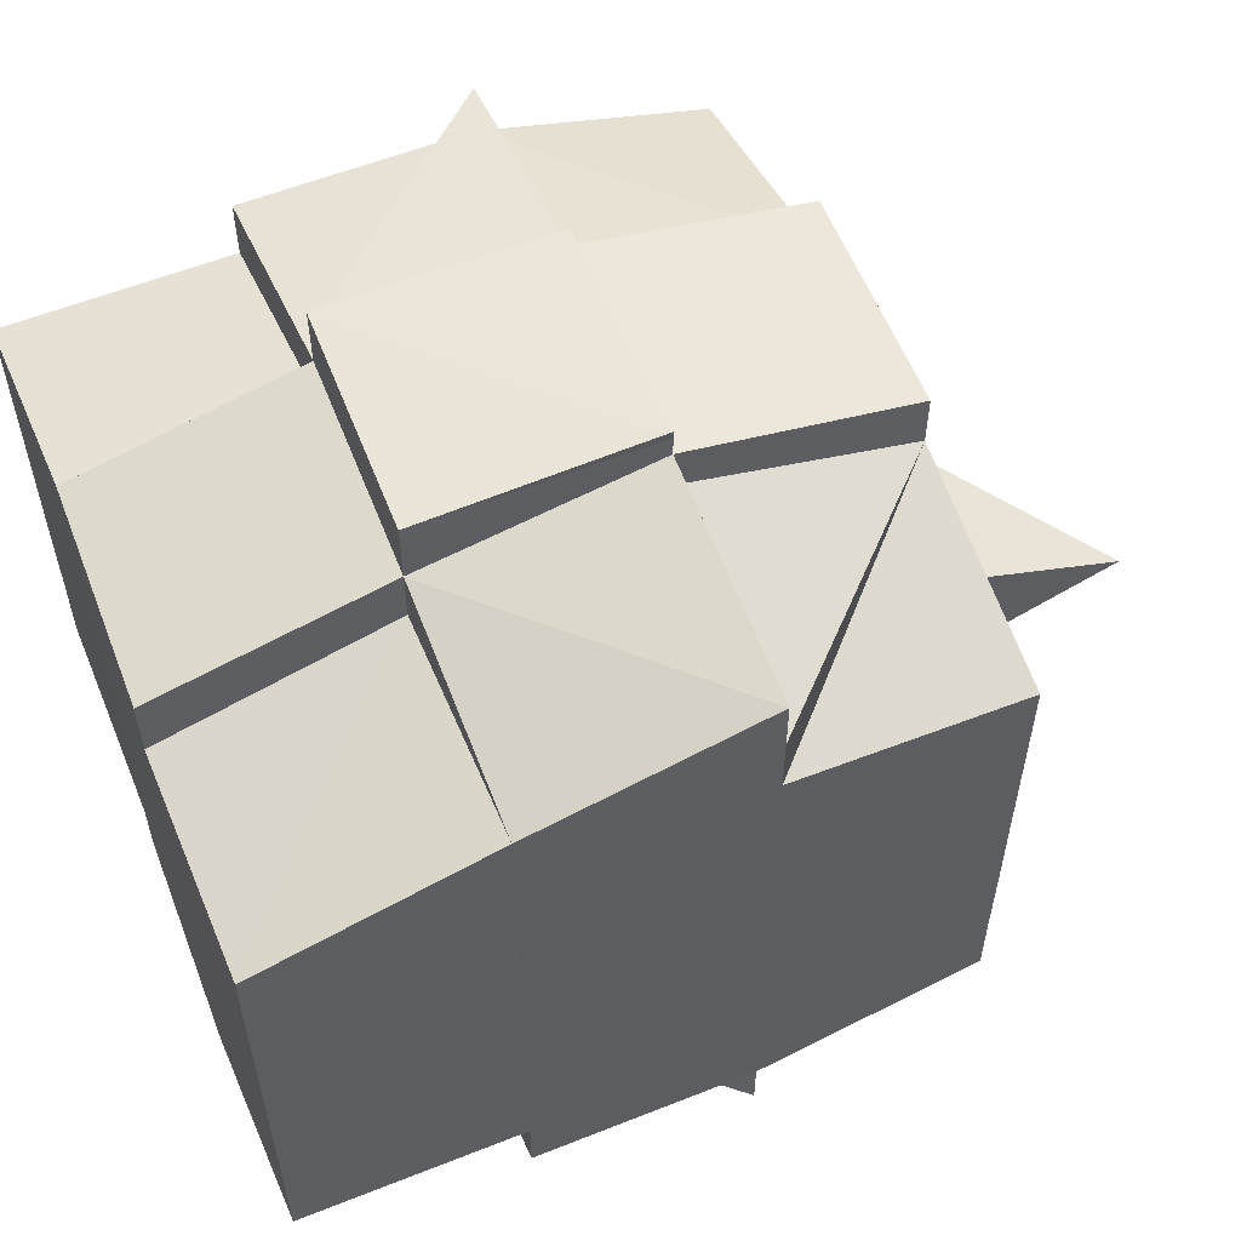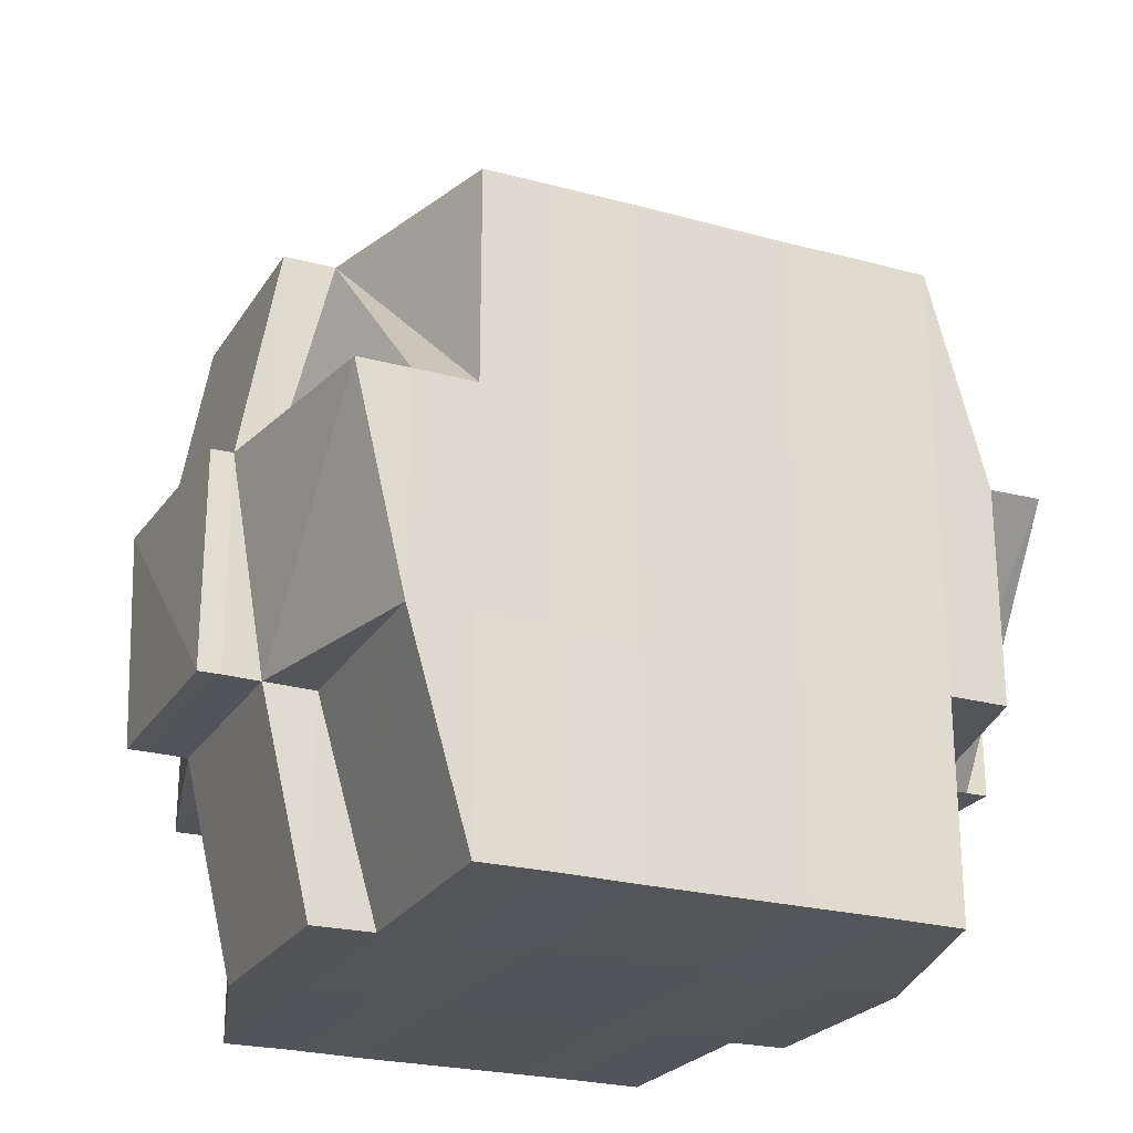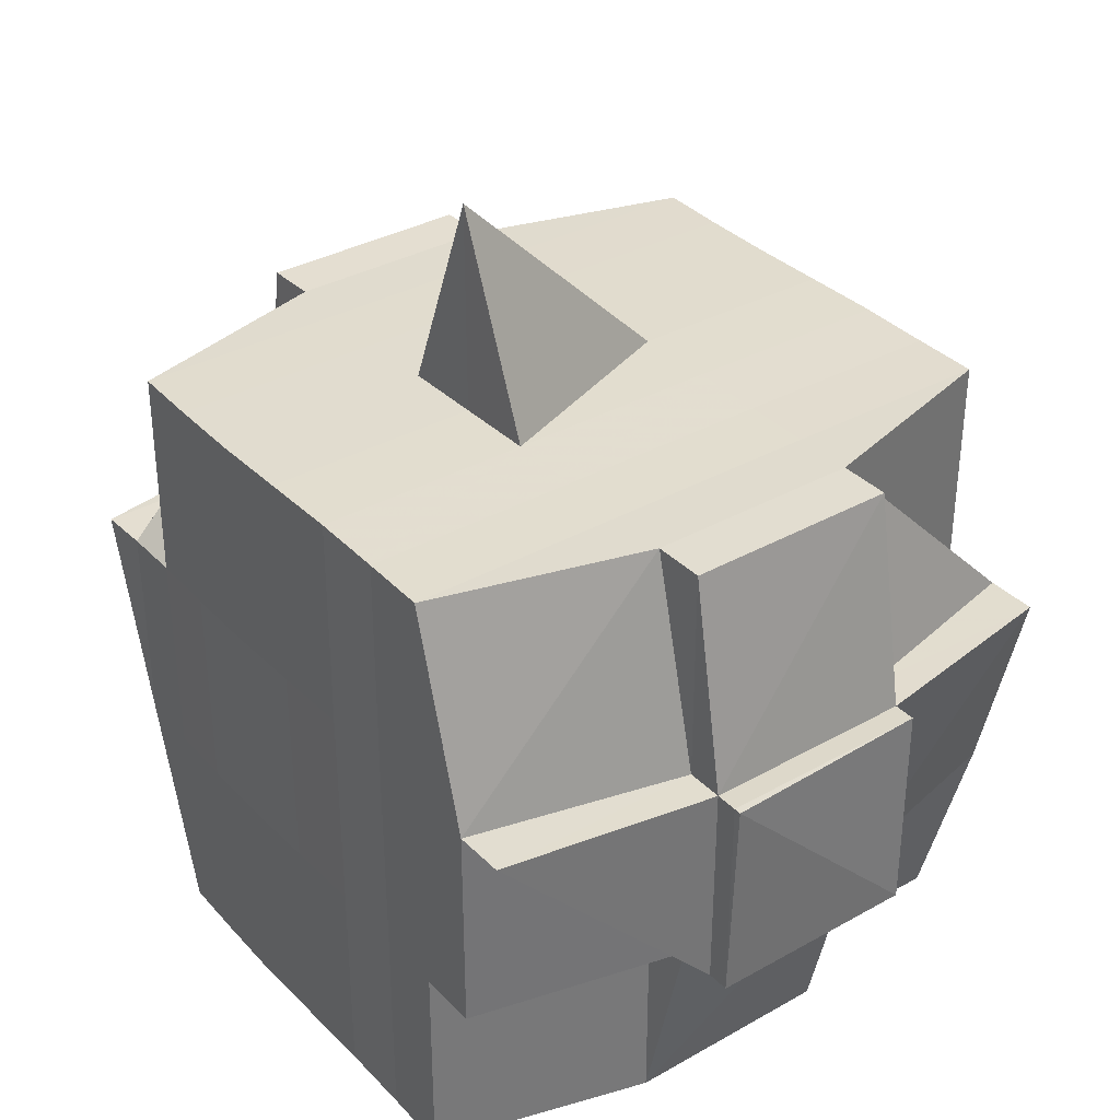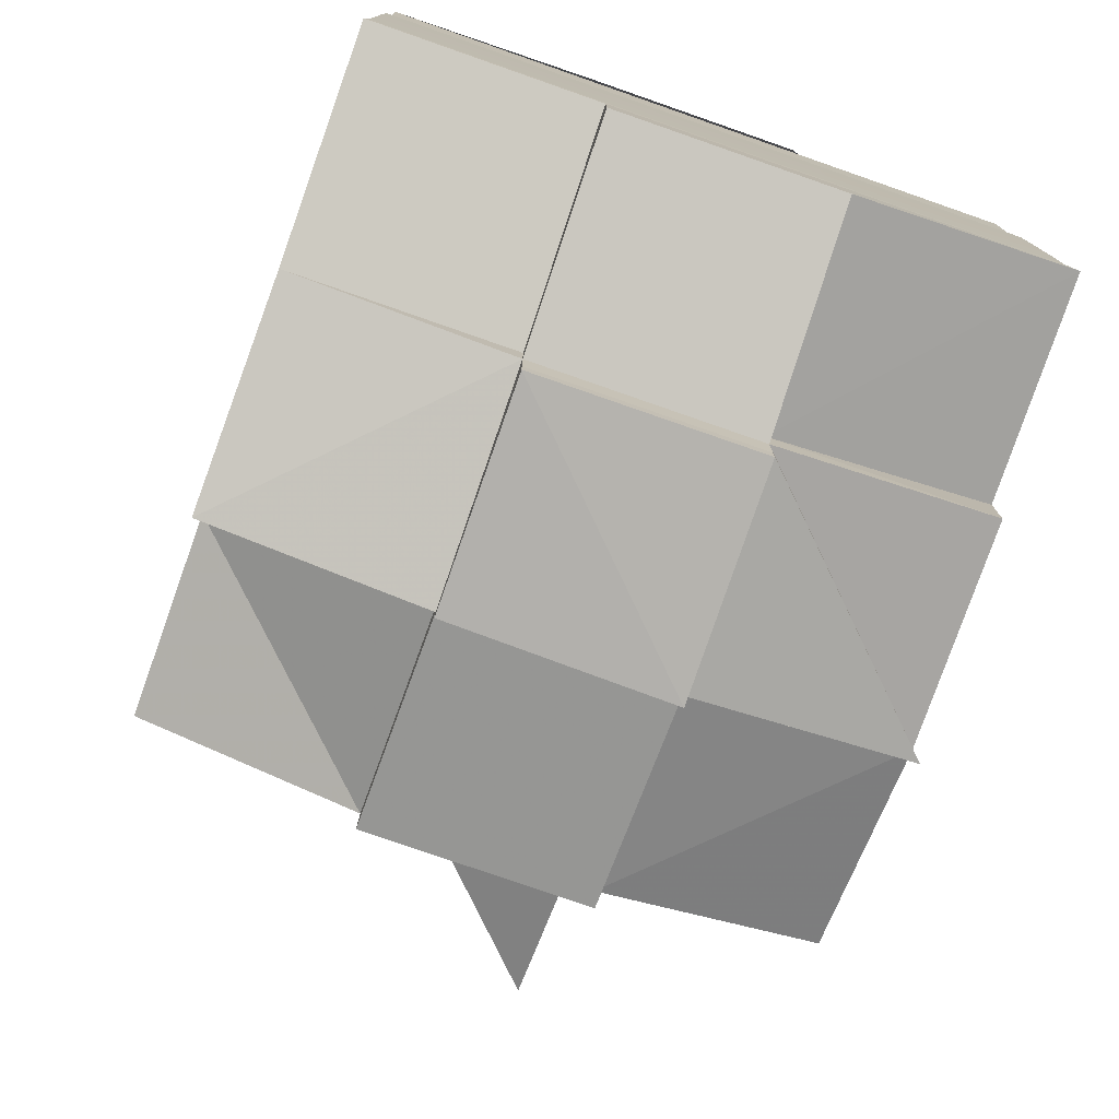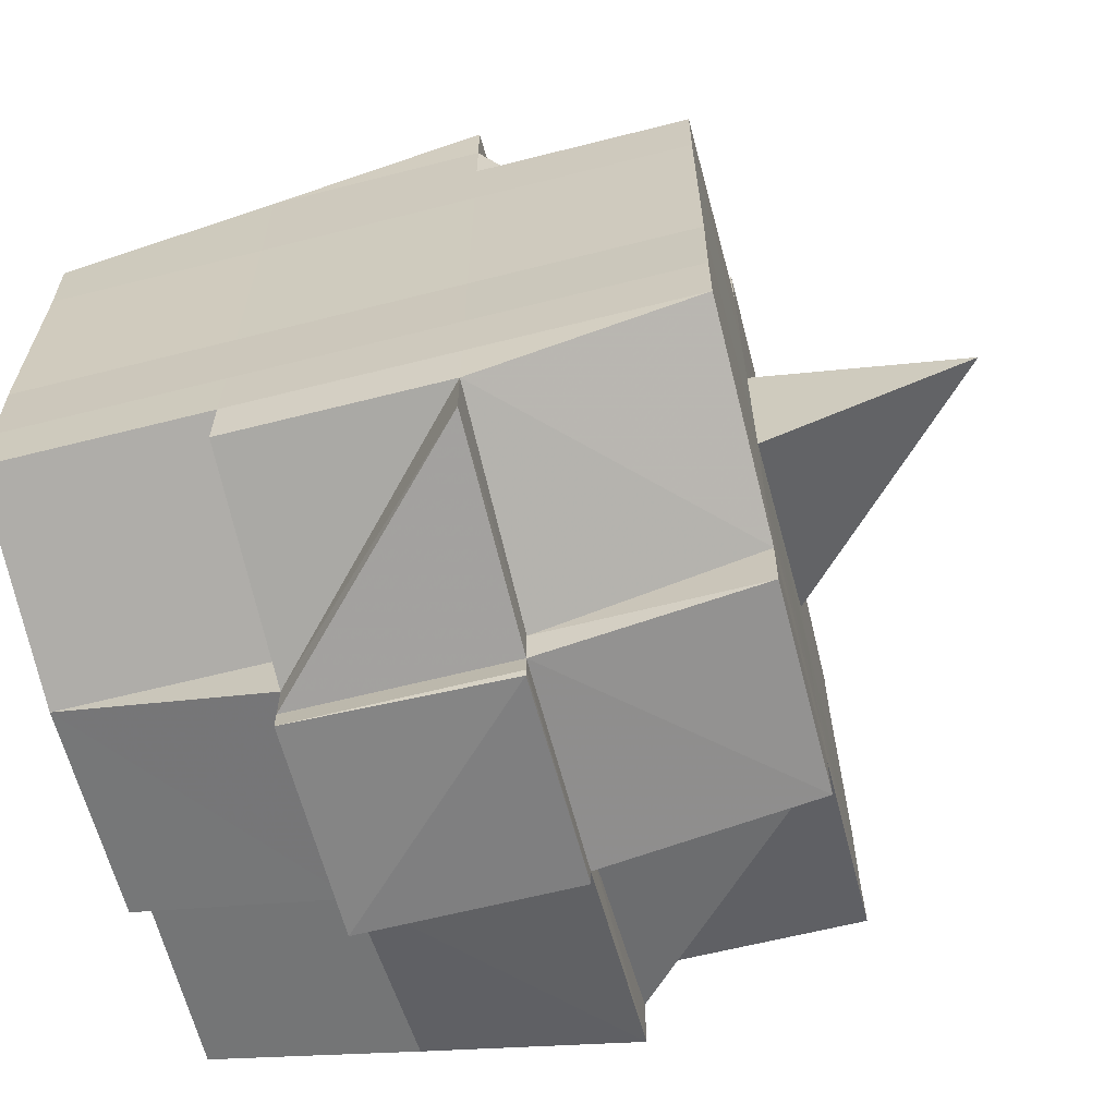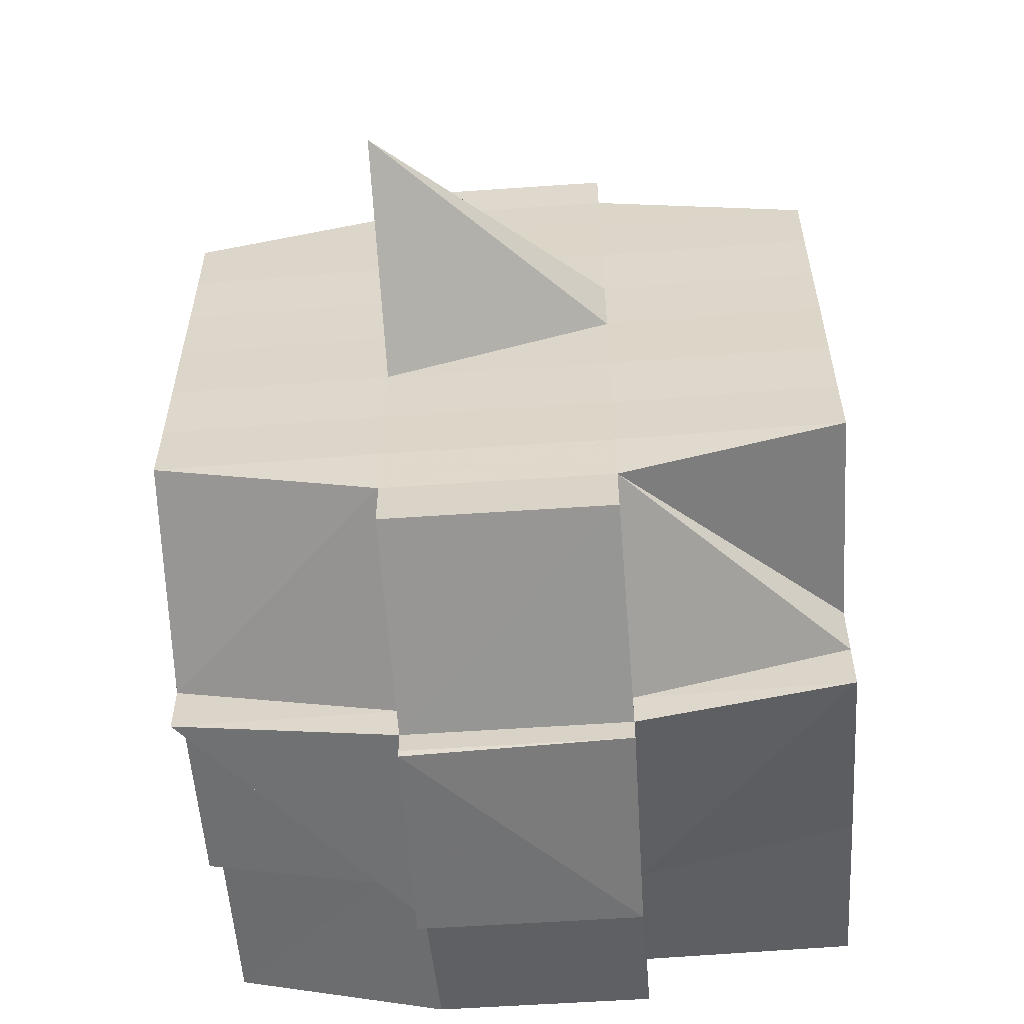
<metadata>
{"format":"obj","ext":"obj","renderer":"f3d","projection":"perspective","resolution":1024,"background":"white","views":[{"elev":57.2,"azim":67.8,"up":"+Z"},{"elev":-24.2,"azim":-114.2,"up":"+Y"},{"elev":34.4,"azim":143.1,"up":"+Y"},{"elev":-78.1,"azim":-19.4,"up":"+Z"},{"elev":-62.9,"azim":104.5,"up":"+Z"},{"elev":-57.9,"azim":-175.5,"up":"+Z"}]}
</metadata>
<code>
o 1441
v 2245 1851 10.69
v 2245 1851 10.69
v 2245 1851 10.69
v 2245 1851 10.69
v 2245 1851 10.69
v 2245 1851 10.69
v 2245 1851 10.69
v 2245 1851 10.69
v 2245 1851 10.69
v 2245 1851 10.69
v 2245 1851 10.69
v 2245 1851 10.69
v 2245 1851 10.69
v 2245 1851 10.69
v 2245 1851 10.69
v 2245 1851 10.69
v 2245 1851 10.69
v 2245 1851 10.68
v 2245 1851 10.68
v 2245 1851 10.69
v 2245 1851 10.69
v 2245 1851 10.69
v 2245 1851 10.69
v 2245 1851 10.69
v 2245 1851 10.69
v 2245 1851 10.69
v 2245 1851 10.68
v 2245 1851 10.68
v 2245 1851 10.68
v 2245 1851 10.68
v 2245 1851 10.68
v 2245 1851 10.68
v 2245 1851 10.68
v 2245 1851 10.68
v 2245 1851 10.68
v 2245 1851 10.67
v 2245 1851 10.68
v 2245 1851 10.68
v 2245 1851 10.68
v 2245 1851 10.68
v 2245 1851 10.68
v 2245 1851 10.68
v 2245 1851 10.68
v 2245 1851 10.68
v 2245 1851 10.69
v 2245 1851 10.68
v 2245 1851 10.69
v 2245 1851 10.69
v 2245 1851 10.69
v 2245 1851 10.69
v 2245 1851 10.68
v 2245 1851 10.68
v 2245 1851 10.68
v 2245 1851 10.68
v 2245 1851 10.68
v 2245 1851 10.67
v 2245 1851 10.67
v 2245 1851 10.68
v 2245 1851 10.67
v 2245 1851 10.67
v 2245 1851 10.67
v 2245 1851 10.67
v 2245 1851 10.67
v 2245 1851 10.67
v 2245 1851 10.67
v 2245 1851 10.67
v 2245 1851 10.67
v 2245 1851 10.67
v 2245 1851 10.66
v 2245 1851 10.67
v 2245 1851 10.66
v 2245 1851 10.66
v 2245 1851 10.67
v 2245 1851 10.67
v 2245 1851 10.66
v 2245 1851 10.67
v 2245 1851 10.66
v 2245 1851 10.66
v 2245 1851 10.67
v 2245 1851 10.66
v 2245 1851 10.66
v 2245 1851 10.66
v 2245 1851 10.66
v 2245 1851 10.66
v 2245 1851 10.66
v 2245 1851 10.66
v 2245 1851 10.66
v 2245 1851 10.65
v 2245 1851 10.65
v 2245 1851 10.66
v 2245 1851 10.66
v 2245 1851 10.66
v 2245 1851 10.66
v 2245 1851 10.65
v 2245 1851 10.65
v 2245 1851 10.65
v 2245 1851 10.65
v 2245 1851 10.65
v 2245 1851 10.65
v 2245 1851 10.65
v 2245 1851 10.65
v 2245 1851 10.66
v 2245 1851 10.66
v 2245 1851 10.65
v 2245 1851 10.65
v 2245 1851 10.65
v 2245 1851 10.65
v 2245 1851 10.65
v 2245 1851 10.65
v 2245 1851 10.65
v 2245 1851 10.65
v 2245 1851 10.65
v 2245 1851 10.65
v 2245 1851 10.65
v 2245 1851 10.65
v 2245 1851 10.65
v 2245 1851 10.65
v 2245 1851 10.65
v 2245 1851 10.65
v 2245 1851 10.65
v 2245 1851 10.65
v 2245 1851 10.65
v 2245 1851 10.65
v 2245 1851 10.66
v 2245 1851 10.66
v 2245 1851 10.66
v 2245 1851 10.66
v 2245 1851 10.66
v 2245 1851 10.67
v 2245 1851 10.66
v 2245 1851 10.66
v 2245 1851 10.66
v 2245 1851 10.66
v 2245 1851 10.66
v 2245 1851 10.66
v 2245 1851 10.66
v 2245 1851 10.65
v 2245 1851 10.65
v 2245 1851 10.66
v 2245 1851 10.65
v 2245 1851 10.66
v 2245 1851 10.65
v 2245 1851 10.65
v 2245 1851 10.65
v 2245 1851 10.65
v 2245 1851 10.66
v 2245 1851 10.66
v 2245 1851 10.66
v 2245 1851 10.66
v 2245 1851 10.66
v 2245 1851 10.66
v 2245 1851 10.66
v 2245 1851 10.66
v 2245 1851 10.66
v 2245 1851 10.65
v 2245 1851 10.66
v 2245 1851 10.66
v 2245 1851 10.66
v 2245 1851 10.66
v 2245 1851 10.66
v 2245 1851 10.66
v 2245 1851 10.66
v 2245 1851 10.66
v 2245 1851 10.66
v 2245 1851 10.67
v 2245 1851 10.67
v 2245 1851 10.67
v 2245 1851 10.67
v 2245 1851 10.67
v 2245 1851 10.67
v 2245 1851 10.68
v 2245 1851 10.68
v 2245 1851 10.67
v 2245 1851 10.68
v 2245 1851 10.68
v 2245 1851 10.68
v 2245 1851 10.68
v 2245 1851 10.68
v 2245 1851 10.68
v 2245 1851 10.68
v 2245 1851 10.67
v 2245 1851 10.68
v 2245 1851 10.68
v 2245 1851 10.68
v 2245 1851 10.69
v 2245 1851 10.69
v 2245 1851 10.68
v 2245 1851 10.68
v 2245 1851 10.68
v 2245 1851 10.68
v 2245 1851 10.69
v 2245 1851 10.69
v 2245 1851 10.69
v 2245 1851 10.69
v 2245 1851 10.69
v 2245 1851 10.68
v 2245 1851 10.68
v 2245 1851 10.68
v 2245 1851 10.69
v 2245 1851 10.68
v 2245 1851 10.68
v 2245 1851 10.68
v 2245 1851 10.68
v 2245 1851 10.68
v 2245 1851 10.68
v 2245 1851 10.68
v 2245 1851 10.68
v 2245 1851 10.68
v 2245 1851 10.68
v 2245 1851 10.68
v 2245 1851 10.68
v 2245 1851 10.68
v 2245 1851 10.68
v 2245 1851 10.68
v 2245 1851 10.68
v 2245 1851 10.68
v 2245 1851 10.67
v 2245 1851 10.67
v 2245 1851 10.67
v 2245 1851 10.67
v 2245 1851 10.67
v 2245 1851 10.67
v 2245 1851 10.67
v 2245 1851 10.67
v 2245 1851 10.67
v 2245 1851 10.67
v 2245 1851 10.67
v 2245 1851 10.67
v 2245 1851 10.66
v 2245 1851 10.67
v 2245 1851 10.67
v 2245 1851 10.67
v 2245 1851 10.66
v 2245 1851 10.66
v 2245 1851 10.66
v 2245 1851 10.66
v 2245 1851 10.66
v 2245 1851 10.66
v 2245 1851 10.66
v 2245 1851 10.66
v 2245 1851 10.66
v 2245 1851 10.66
v 2245 1851 10.66
v 2245 1851 10.65
v 2245 1851 10.65
v 2245 1851 10.66
v 2245 1851 10.65
v 2245 1851 10.66
v 2245 1851 10.65
v 2245 1851 10.65
v 2245 1851 10.65
v 2245 1851 10.65
v 2245 1851 10.69
v 2245 1851 10.69
v 2245 1851 10.69
v 2245 1851 10.69
v 2245 1851 10.69
v 2245 1851 10.69
v 2245 1851 10.69
v 2245 1851 10.69
v 2245 1851 10.69
v 2245 1851 10.69
v 2245 1851 10.69
v 2245 1851 10.69
v 2245 1851 10.69
v 2245 1851 10.68
v 2245 1851 10.69
v 2245 1851 10.69
v 2245 1851 10.69
v 2245 1851 10.69
v 2245 1851 10.69
v 2245 1851 10.69
v 2245 1851 10.69
v 2245 1851 10.69
v 2245 1851 10.69
v 2245 1851 10.68
v 2245 1851 10.69
v 2245 1851 10.68
v 2245 1851 10.68
v 2245 1851 10.68
v 2245 1851 10.68
v 2245 1851 10.68
v 2245 1851 10.68
v 2245 1851 10.68
v 2245 1851 10.68
v 2245 1851 10.68
v 2245 1851 10.68
v 2245 1851 10.67
v 2245 1851 10.68
v 2245 1851 10.68
v 2245 1851 10.68
v 2245 1851 10.67
v 2245 1851 10.67
v 2245 1851 10.67
v 2245 1851 10.67
v 2245 1851 10.67
v 2245 1851 10.67
v 2245 1851 10.67
v 2245 1851 10.67
v 2245 1851 10.67
v 2245 1851 10.66
v 2245 1851 10.67
v 2245 1851 10.67
v 2245 1851 10.67
v 2245 1851 10.67
v 2245 1851 10.67
v 2245 1851 10.67
v 2245 1851 10.67
v 2245 1851 10.66
v 2245 1851 10.66
v 2245 1851 10.66
v 2245 1851 10.66
v 2245 1851 10.66
v 2245 1851 10.67
v 2245 1851 10.67
v 2245 1851 10.67
v 2245 1851 10.67
v 2245 1851 10.67
v 2245 1851 10.67
v 2245 1851 10.67
v 2245 1851 10.68
v 2245 1851 10.67
v 2245 1851 10.68
v 2245 1851 10.68
v 2245 1851 10.68
v 2245 1851 10.69
v 2245 1851 10.68
v 2245 1851 10.68
v 2245 1851 10.69
v 2245 1851 10.68
v 2245 1851 10.69
v 2245 1851 10.67
v 2245 1851 10.67
v 2245 1851 10.67
v 2245 1851 10.67
v 2245 1851 10.67
v 2245 1851 10.66
v 2245 1851 10.66
v 2245 1851 10.66
v 2245 1851 10.66
v 2245 1851 10.66
v 2245 1851 10.66
v 2245 1851 10.66
v 2245 1851 10.66
v 2245 1851 10.66
v 2245 1851 10.66
v 2245 1851 10.65
v 2245 1851 10.65
v 2245 1851 10.65
v 2245 1851 10.66
v 2245 1851 10.65
v 2245 1851 10.65
v 2245 1851 10.65
v 2245 1851 10.65
v 2245 1851 10.65
v 2245 1851 10.65
v 2245 1851 10.65
v 2245 1851 10.65
v 2245 1851 10.65
v 2245 1851 10.65
v 2245 1851 10.65
f 1 2 3
f 4 5 1
f 6 7 3
f 8 9 2
f 10 11 7
f 12 13 11
f 14 15 10
f 16 14 17
f 18 19 13
f 20 21 8
f 22 21 23
f 20 24 25
f 21 26 24
f 27 28 26
f 29 30 28
f 27 29 31
f 32 29 33
f 34 35 29
f 35 36 37
f 38 37 29
f 29 37 39
f 37 40 39
f 39 40 41
f 42 41 43
f 43 44 45
f 44 46 47
f 48 47 9
f 48 44 49
f 50 51 48
f 40 52 53
f 54 53 55
f 56 57 52
f 40 56 58
f 59 60 57
f 61 56 40
f 37 61 40
f 62 61 37
f 36 63 61
f 56 59 64
f 61 65 56
f 65 59 56
f 66 65 61
f 63 67 65
f 65 68 59
f 67 69 68
f 70 68 65
f 69 71 72
f 68 73 59
f 59 73 74
f 68 72 73
f 75 72 68
f 73 76 60
f 72 77 73
f 77 78 76
f 73 77 79
f 72 80 77
f 81 80 72
f 80 82 77
f 81 83 84
f 82 85 78
f 77 82 86
f 82 87 85
f 88 89 87
f 90 91 82
f 92 93 82
f 93 94 91
f 95 96 88
f 96 97 98
f 97 99 100
f 101 88 102
f 103 95 102
f 104 100 105
f 102 105 83
f 106 107 104
f 108 106 109
f 107 110 111
f 112 111 113
f 114 110 115
f 116 115 117
f 118 117 119
f 120 114 121
f 121 113 122
f 123 122 124
f 125 124 126
f 125 126 127
f 128 127 129
f 128 125 130
f 131 125 128
f 131 132 125
f 132 133 125
f 134 108 133
f 135 132 131
f 136 132 135
f 136 137 132
f 138 137 139
f 137 140 141
f 142 143 140
f 144 143 145
f 146 136 135
f 147 136 146
f 135 131 148
f 148 131 128
f 146 149 150
f 151 152 148
f 153 154 146
f 154 155 156
f 157 155 158
f 159 155 160
f 161 160 162
f 163 158 164
f 165 151 166
f 167 165 168
f 169 167 170
f 171 169 172
f 173 170 172
f 174 171 175
f 176 175 177
f 178 172 175
f 172 170 179
f 175 172 180
f 172 179 180
f 170 181 179
f 175 180 182
f 18 175 182
f 180 179 183
f 180 183 182
f 182 183 184
f 182 184 185
f 186 187 185
f 183 188 184
f 184 188 189
f 185 190 191
f 192 191 193
f 194 195 193
f 188 196 197
f 198 197 199
f 200 201 199
f 202 203 201
f 204 205 199
f 206 207 205
f 208 209 204
f 210 211 188
f 212 213 207
f 214 212 209
f 188 215 214
f 215 212 214
f 216 215 188
f 211 217 215
f 215 218 212
f 217 219 218
f 220 218 215
f 218 221 212
f 212 221 38
f 221 222 213
f 218 223 221
f 219 224 223
f 225 223 218
f 223 226 221
f 221 226 62
f 226 227 222
f 223 228 226
f 224 229 228
f 230 228 223
f 228 231 226
f 226 231 66
f 231 232 227
f 228 233 231
f 130 233 228
f 229 234 233
f 233 235 231
f 231 235 70
f 235 236 232
f 233 237 235
f 234 238 237
f 239 237 233
f 237 240 235
f 235 240 75
f 240 241 236
f 240 242 241
f 237 243 240
f 243 102 240
f 133 243 237
f 133 244 243
f 245 244 246
f 244 247 248
f 249 250 247
f 251 250 252
f 253 254 255
f 254 256 257
f 253 258 259
f 258 260 261
f 262 261 263
f 264 265 262
f 265 266 267
f 268 264 269
f 270 271 272
f 273 274 272
f 275 276 274
f 277 278 275
f 279 18 275
f 279 280 18
f 280 281 276
f 282 280 279
f 44 282 279
f 283 282 284
f 285 286 282
f 282 287 280
f 58 287 282
f 286 288 287
f 287 289 280
f 280 289 290
f 289 291 281
f 287 292 289
f 64 292 287
f 288 293 292
f 292 294 289
f 289 294 178
f 294 295 291
f 292 296 294
f 74 296 292
f 293 297 296
f 296 298 294
f 294 298 173
f 298 299 295
f 296 300 298
f 79 300 296
f 297 301 300
f 300 302 298
f 302 303 299
f 298 302 304
f 304 305 306
f 307 308 305
f 302 309 307
f 309 150 303
f 300 310 302
f 310 309 302
f 86 310 300
f 301 311 310
f 310 312 309
f 163 312 310
f 312 146 309
f 309 146 313
f 313 148 166
f 166 148 314
f 148 128 314
f 314 128 230
f 166 314 315
f 315 314 225
f 314 129 316
f 315 316 317
f 318 319 315
f 320 318 181
f 181 317 321
f 181 315 220
f 322 315 181
f 179 181 216
f 179 321 323
f 324 325 326
f 327 328 325
f 329 330 331
f 332 333 334
f 335 336 333
f 337 338 339
f 340 341 342
f 343 344 345
f 346 347 344
f 348 349 350
f 351 352 349
f 353 354 352
f 98 355 351
f 356 353 355
f 94 356 351
f 357 358 359
f 359 360 361

</code>
